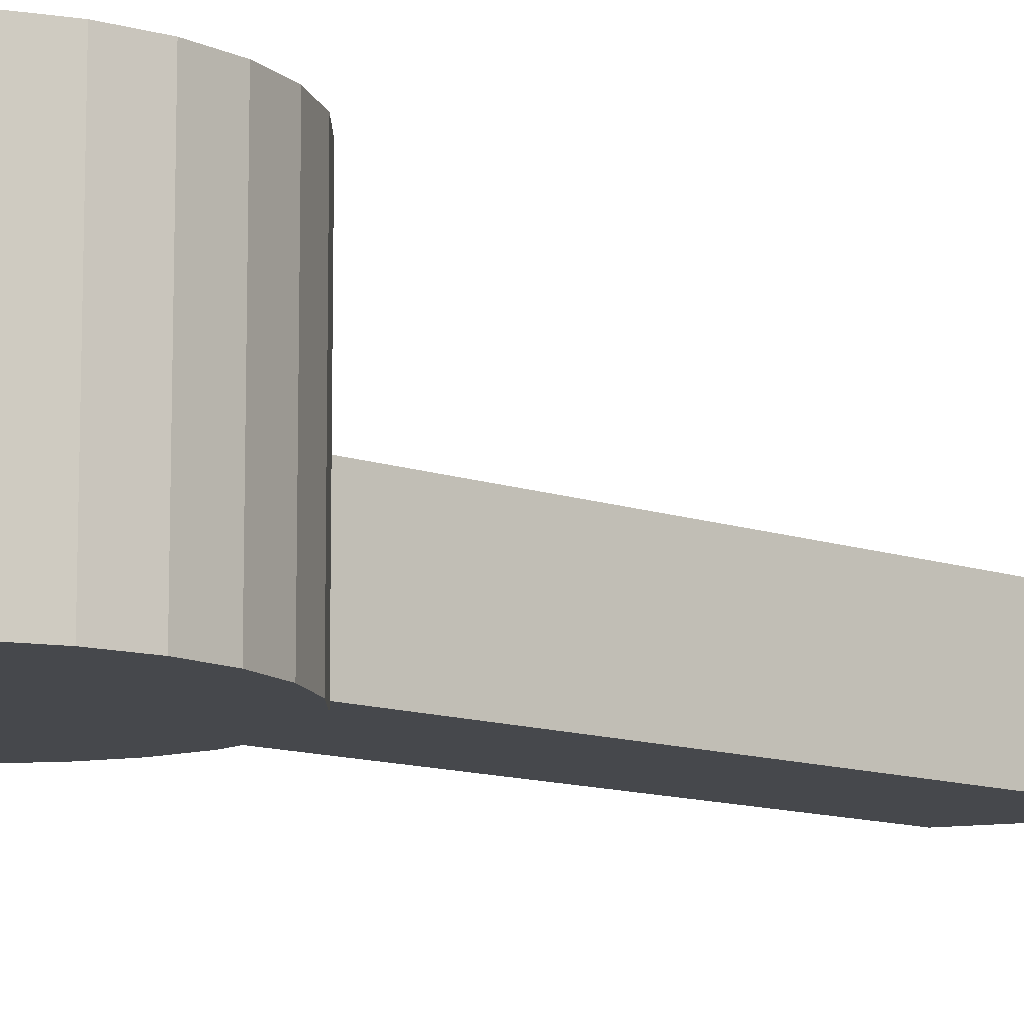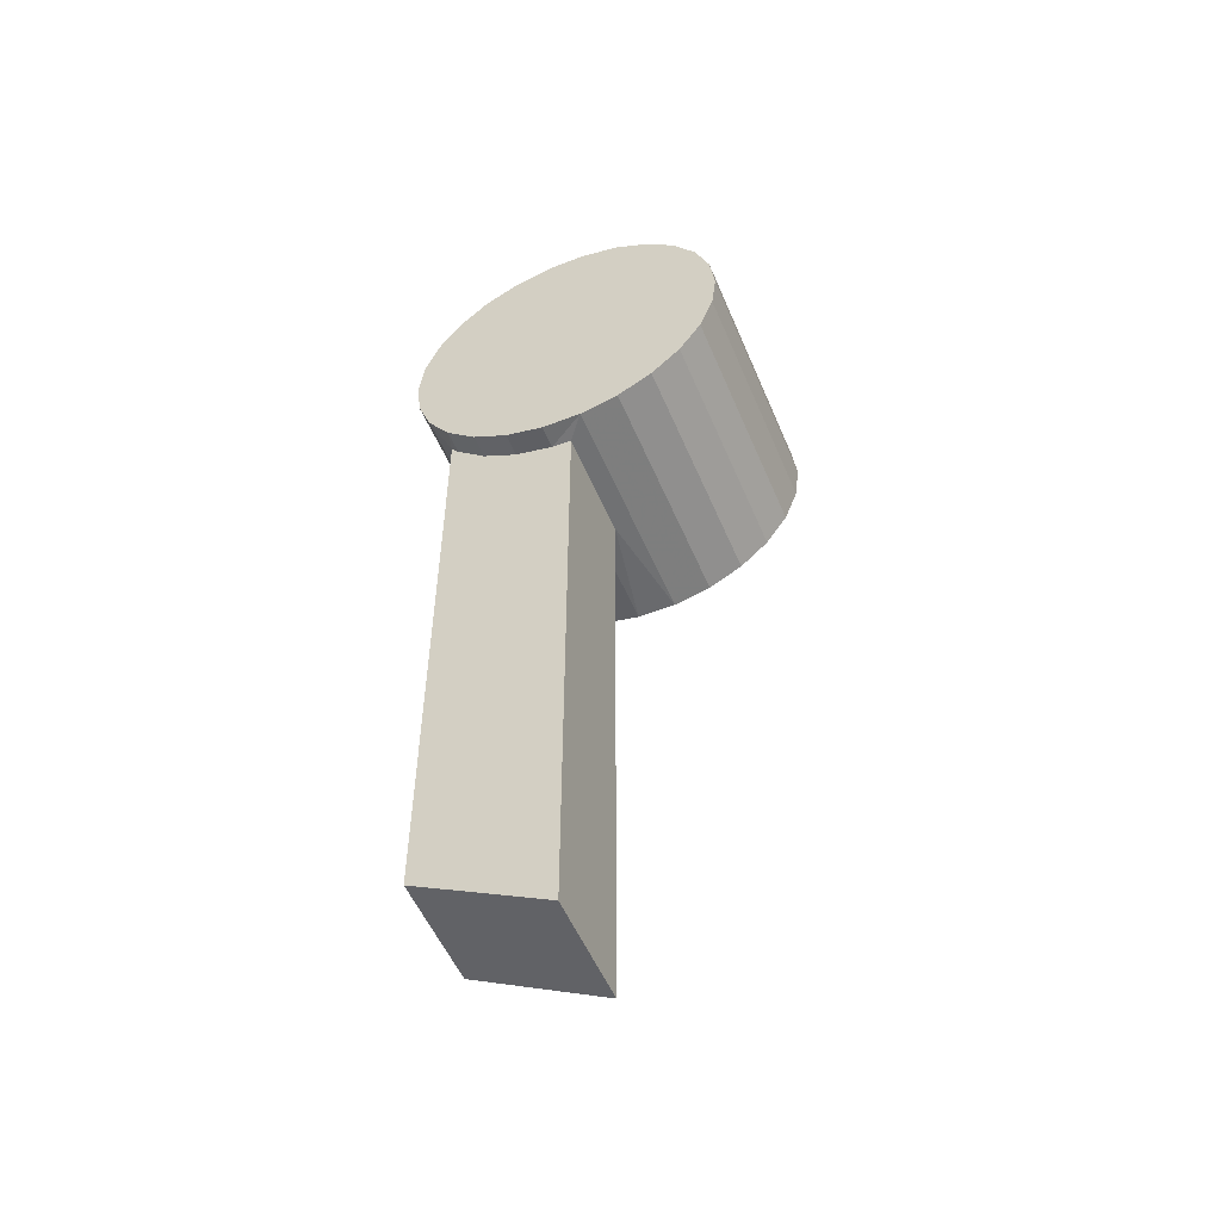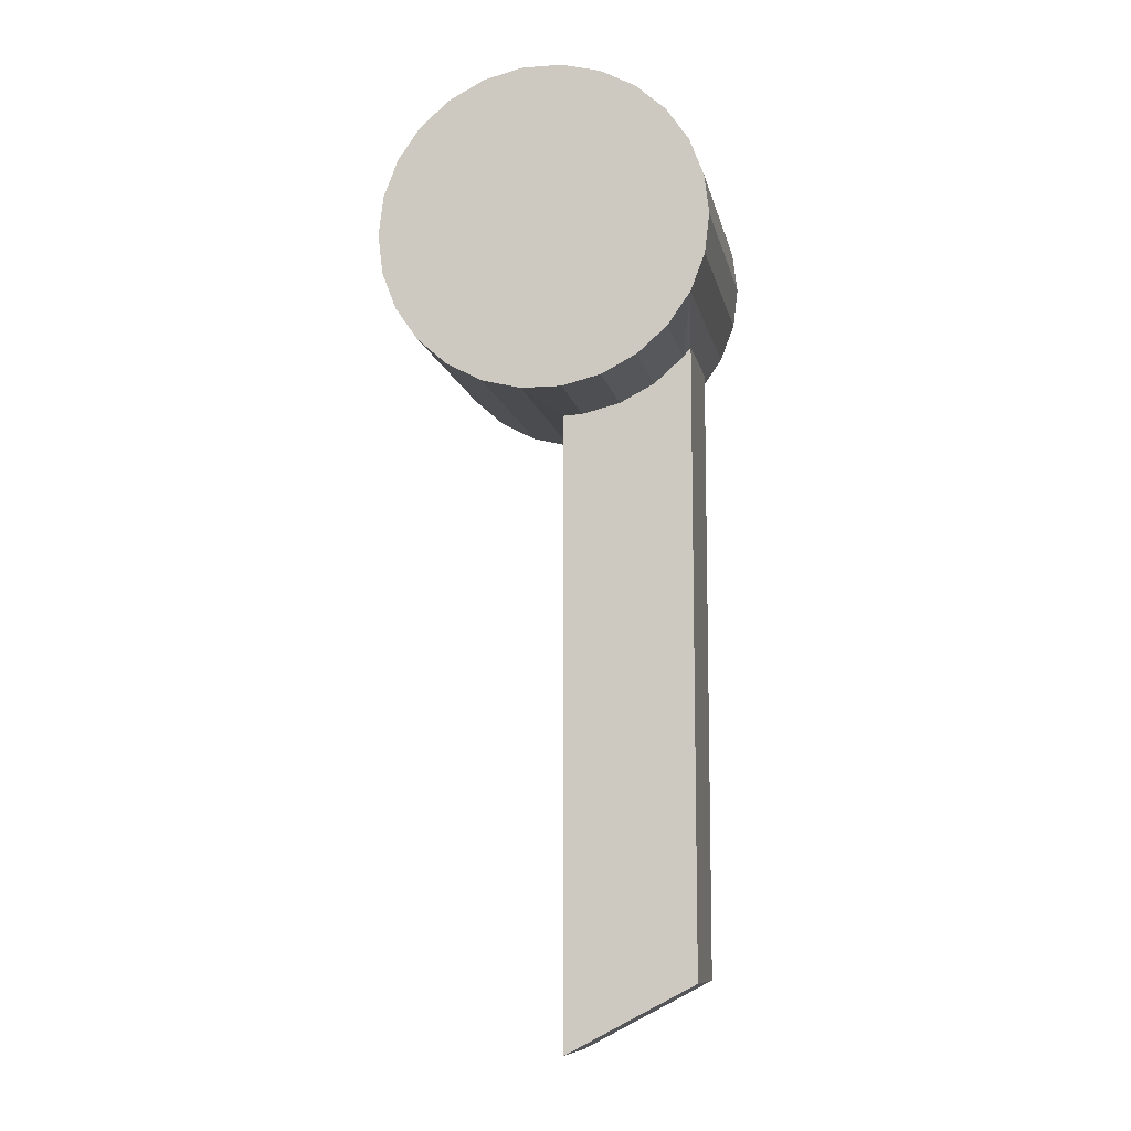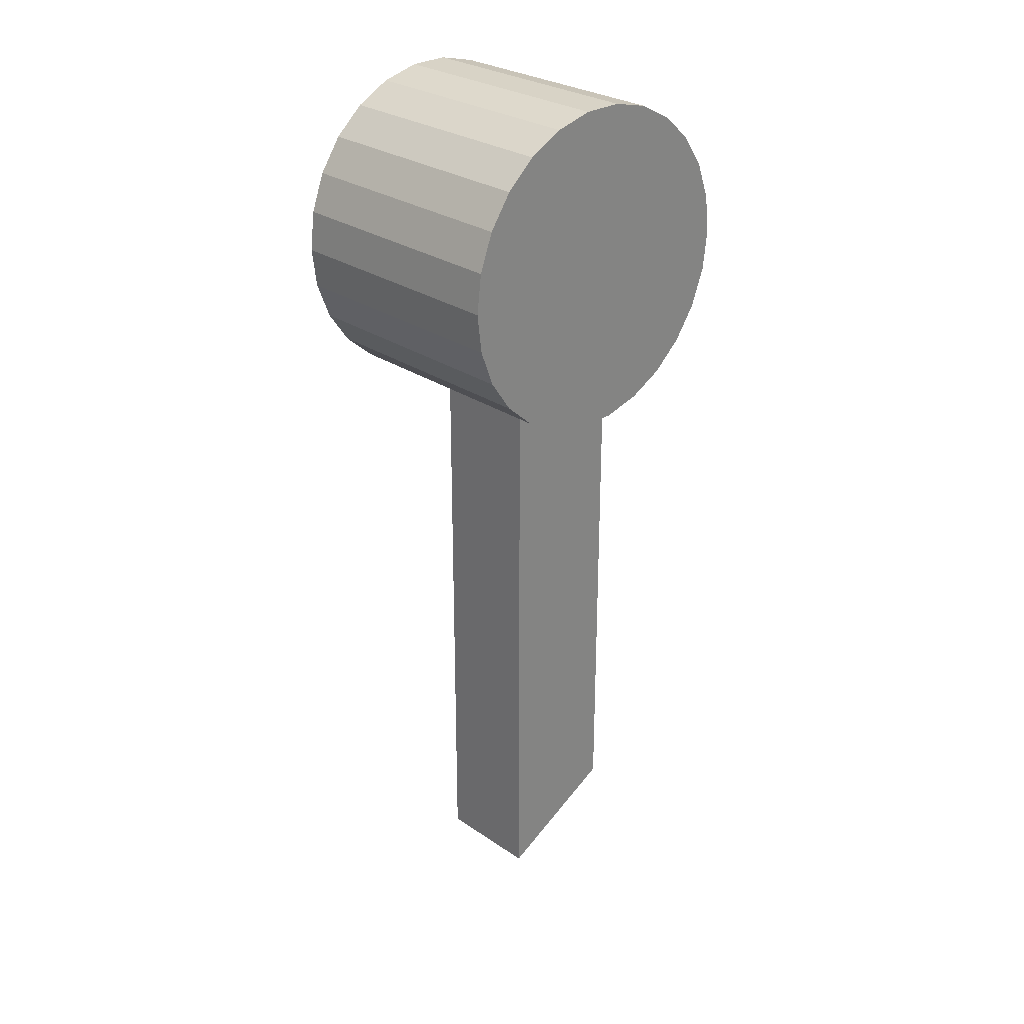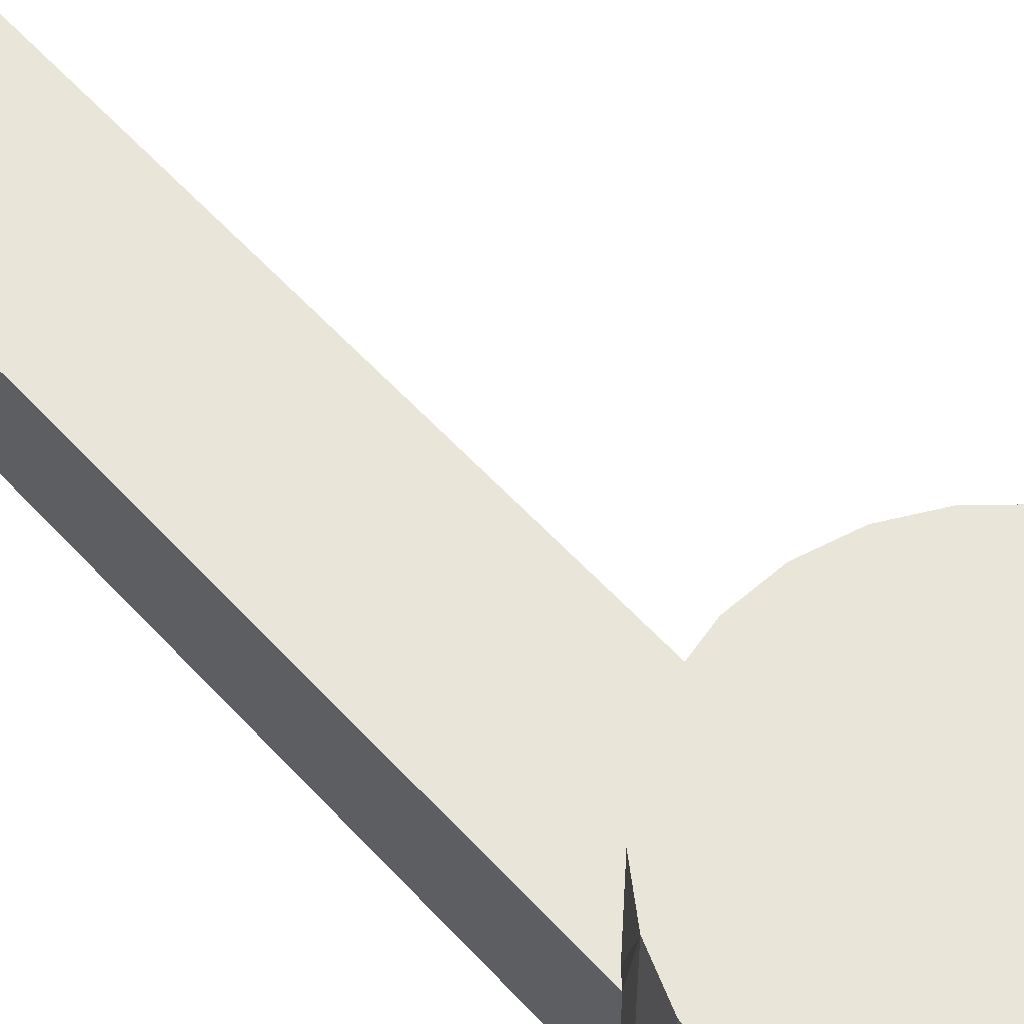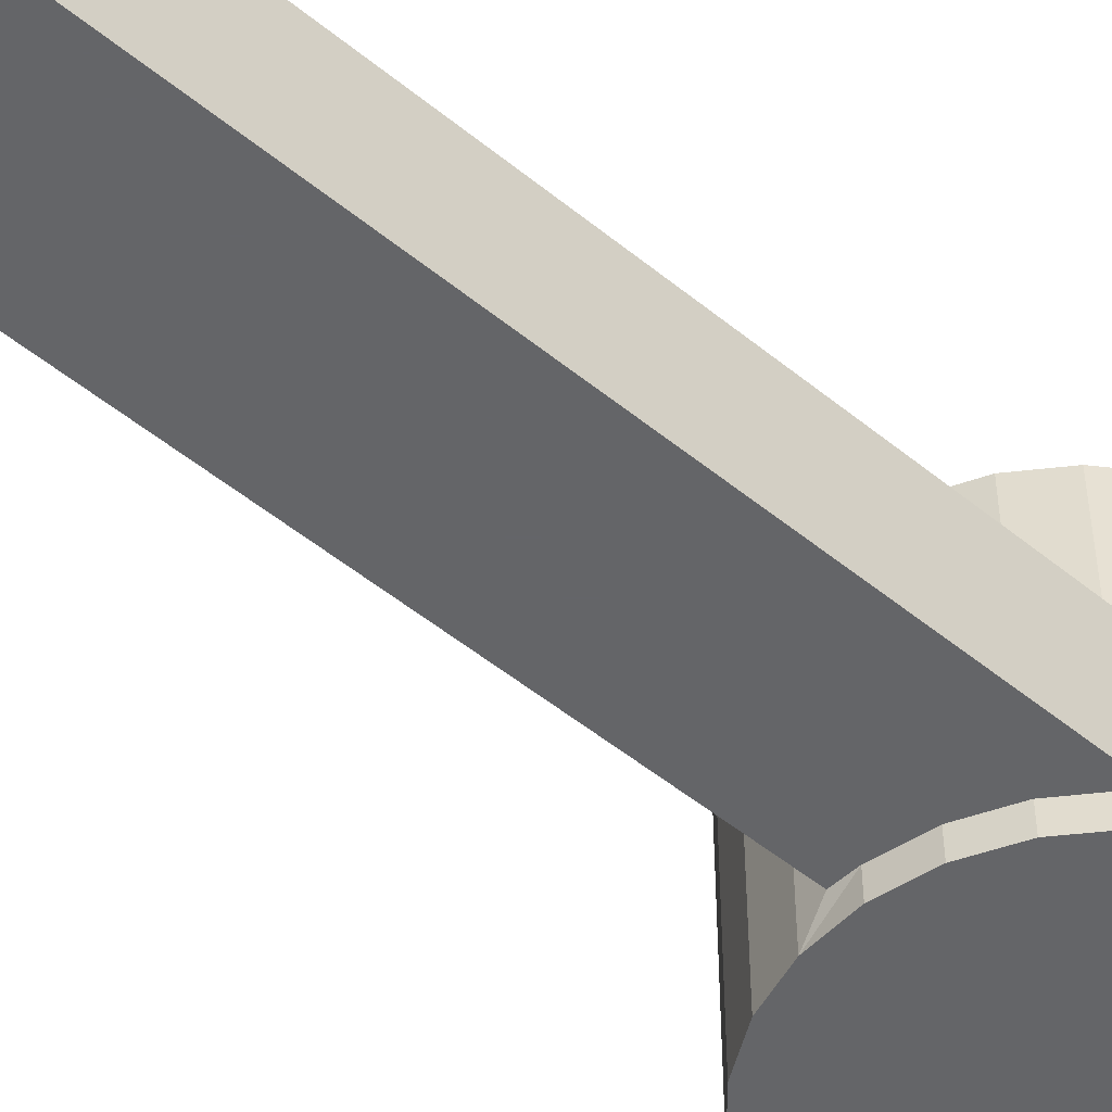
<metadata>
{"format":"obj","ext":"obj","renderer":"f3d","projection":"perspective","resolution":1024,"background":"white","views":[{"elev":-11.4,"azim":49.0,"up":"+Y"},{"elev":-53.6,"azim":22.6,"up":"+Z"},{"elev":-10.0,"azim":-168.9,"up":"+Z"},{"elev":28.2,"azim":135.7,"up":"+Z"},{"elev":58.3,"azim":-41.9,"up":"+Y"},{"elev":-51.6,"azim":-131.5,"up":"+Y"}]}
</metadata>
<code>
g
v -0.04117 0.0185 -0.03647
v -0.04372 0.0185 -0.03337
v -0.0487 0.0555 -0.02556
v -0.04372 -0.0185 -0.03337
v -0.0487 -0.0265 -0.02556
v -0.04117 -0.0265 -0.03647
v -0.00663 0.0555 -0.0546
v -0.0195 0.0185 -0.05143
v -0.0195 0.0555 -0.05143
v -0.03124 0.0185 -0.04526
v -0.03124 0.0555 -0.04526
v -0.04117 0.0555 -0.03647
v -0.00663 -0.0185 -0.0546
v 0 -0.0185 -0.055
v 0.00663 -0.0265 -0.0546
v 0 0.0185 -0.055
v -0.00663 -0.0265 -0.0546
v -0.0195 -0.0265 -0.05143
v -0.0195 -0.0185 -0.05143
v -0.03124 -0.0265 -0.04526
v -0.03124 -0.0185 -0.04526
v -0.04117 -0.0185 -0.03647
v -0.0534 -0.0265 -0.01316
v -0.0534 0.0555 -0.01316
v -0.055 -0.0265 0
v -0.055 0.0555 0
v -0.0534 -0.0265 0.01316
v -0.0534 0.0555 0.01316
v -0.0487 -0.0265 0.02556
v -0.0487 0.0555 0.02556
v -0.04117 -0.0265 0.03647
v -0.04117 0.0555 0.03647
v -0.03124 -0.0265 0.04526
v -0.03124 0.0555 0.04526
v -0.0195 -0.0265 0.05143
v -0.0195 0.0555 0.05143
v -0.00663 -0.0265 0.0546
v -0.00663 0.0555 0.0546
v 0.00663 -0.0265 0.0546
v 0.00663 0.0555 0.0546
v 0.0195 -0.0265 0.05143
v 0.0195 0.0555 0.05143
v 0.03124 -0.0265 0.04526
v 0.03124 0.0555 0.04526
v 0.04117 -0.0265 0.03647
v 0.04117 0.0555 0.03647
v 0.0487 -0.0265 0.02556
v 0.0487 0.0555 0.02556
v 0.0534 -0.0265 0.01316
v 0.0534 0.0555 0.01316
v 0.055 -0.0265 0
v 0.055 0.0555 0
v 0.0534 -0.0265 -0.01316
v 0.0534 0.0555 -0.01316
v 0.0487 -0.0265 -0.02556
v 0.0487 0.0555 -0.02556
v 0.04117 -0.0265 -0.03647
v 0.04117 0.0555 -0.03647
v 0.03124 -0.0265 -0.04526
v 0.03124 0.0555 -0.04526
v 0.0195 -0.0265 -0.05143
v 0.0195 0.0555 -0.05143
v 0.00663 0.0555 -0.0546
v -0.00663 0.0185 -0.0546
v 0 -0.0265 0
v 0 0.0555 0
v -0.04372 0.0185 -0.243
v -0.04372 -0.0185 -0.243
v 0 0.0185 -0.266
v 0 -0.0185 -0.266
f 1 2 3
f 2 4 5
f 5 4 6
f 7 8 9
f 9 8 10
f 9 10 11
f 11 10 1
f 11 1 12
f 12 1 3
f 13 14 15
f 15 14 16
f 15 17 13
f 13 17 18
f 13 18 19
f 19 18 20
f 19 20 21
f 21 20 6
f 21 6 22
f 22 6 4
f 2 5 3
f 3 5 23
f 3 23 24
f 24 23 25
f 24 25 26
f 26 25 27
f 26 27 28
f 28 27 29
f 28 29 30
f 30 29 31
f 30 31 32
f 32 31 33
f 32 33 34
f 34 33 35
f 34 35 36
f 36 35 37
f 36 37 38
f 38 37 39
f 38 39 40
f 40 39 41
f 40 41 42
f 42 41 43
f 42 43 44
f 44 43 45
f 44 45 46
f 46 45 47
f 46 47 48
f 48 47 49
f 48 49 50
f 50 49 51
f 50 51 52
f 52 51 53
f 52 53 54
f 54 53 55
f 54 55 56
f 56 55 57
f 56 57 58
f 58 57 59
f 58 59 60
f 60 59 61
f 60 61 62
f 62 61 15
f 62 15 63
f 63 15 16
f 63 16 7
f 7 16 64
f 7 64 8
f 25 23 65
f 25 65 27
f 33 31 65
f 65 31 29
f 65 29 27
f 39 37 65
f 65 37 35
f 65 35 33
f 45 43 65
f 65 43 41
f 65 41 39
f 51 49 65
f 65 49 47
f 65 47 45
f 57 55 65
f 65 55 53
f 65 53 51
f 15 61 65
f 65 61 59
f 65 59 57
f 20 18 65
f 65 18 17
f 65 17 15
f 23 5 65
f 65 5 6
f 65 6 20
f 26 28 66
f 26 66 24
f 11 12 66
f 66 12 3
f 66 3 24
f 63 7 66
f 66 7 9
f 66 9 11
f 58 60 66
f 66 60 62
f 66 62 63
f 52 54 66
f 66 54 56
f 66 56 58
f 46 48 66
f 66 48 50
f 66 50 52
f 40 42 66
f 66 42 44
f 66 44 46
f 34 36 66
f 66 36 38
f 66 38 40
f 28 30 66
f 66 30 32
f 66 32 34
f 67 68 2
f 2 68 4
f 69 70 67
f 67 70 68
f 16 14 69
f 69 14 70
f 70 14 68
f 68 14 13
f 68 13 19
f 19 21 68
f 68 21 22
f 68 22 4
f 10 67 1
f 1 67 2
f 16 69 64
f 64 69 67
f 64 67 8
f 8 67 10

</code>
